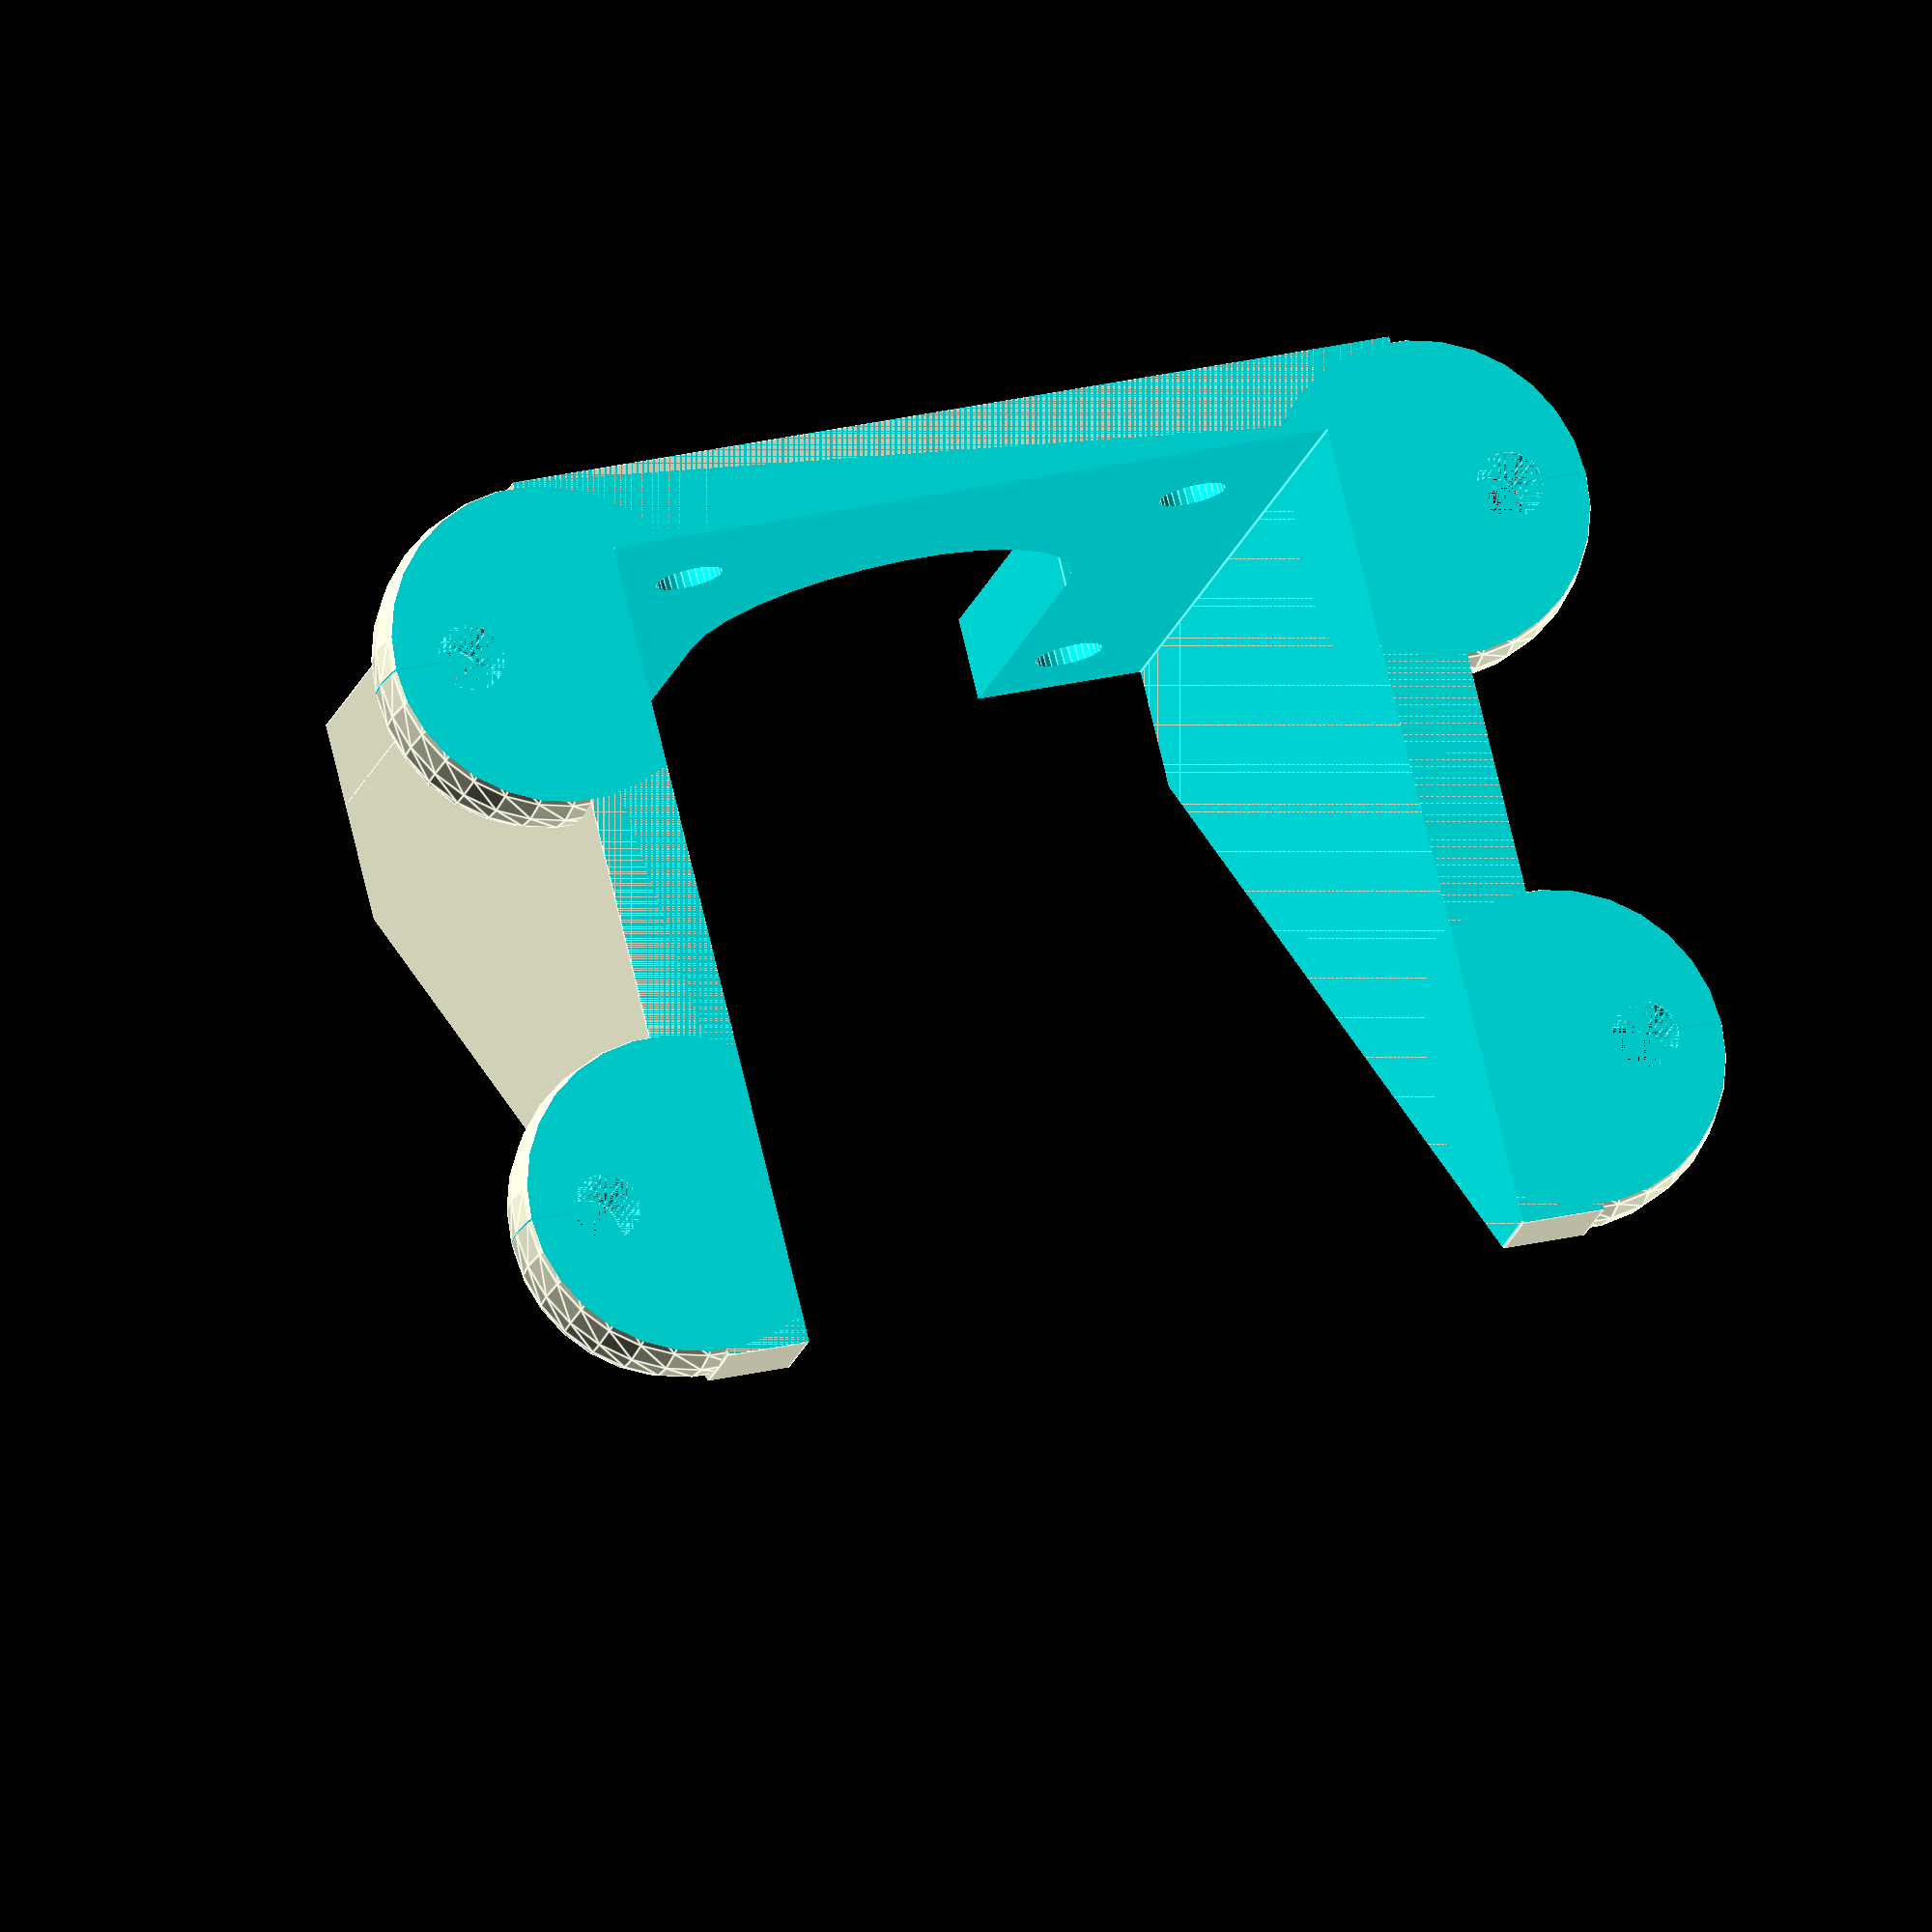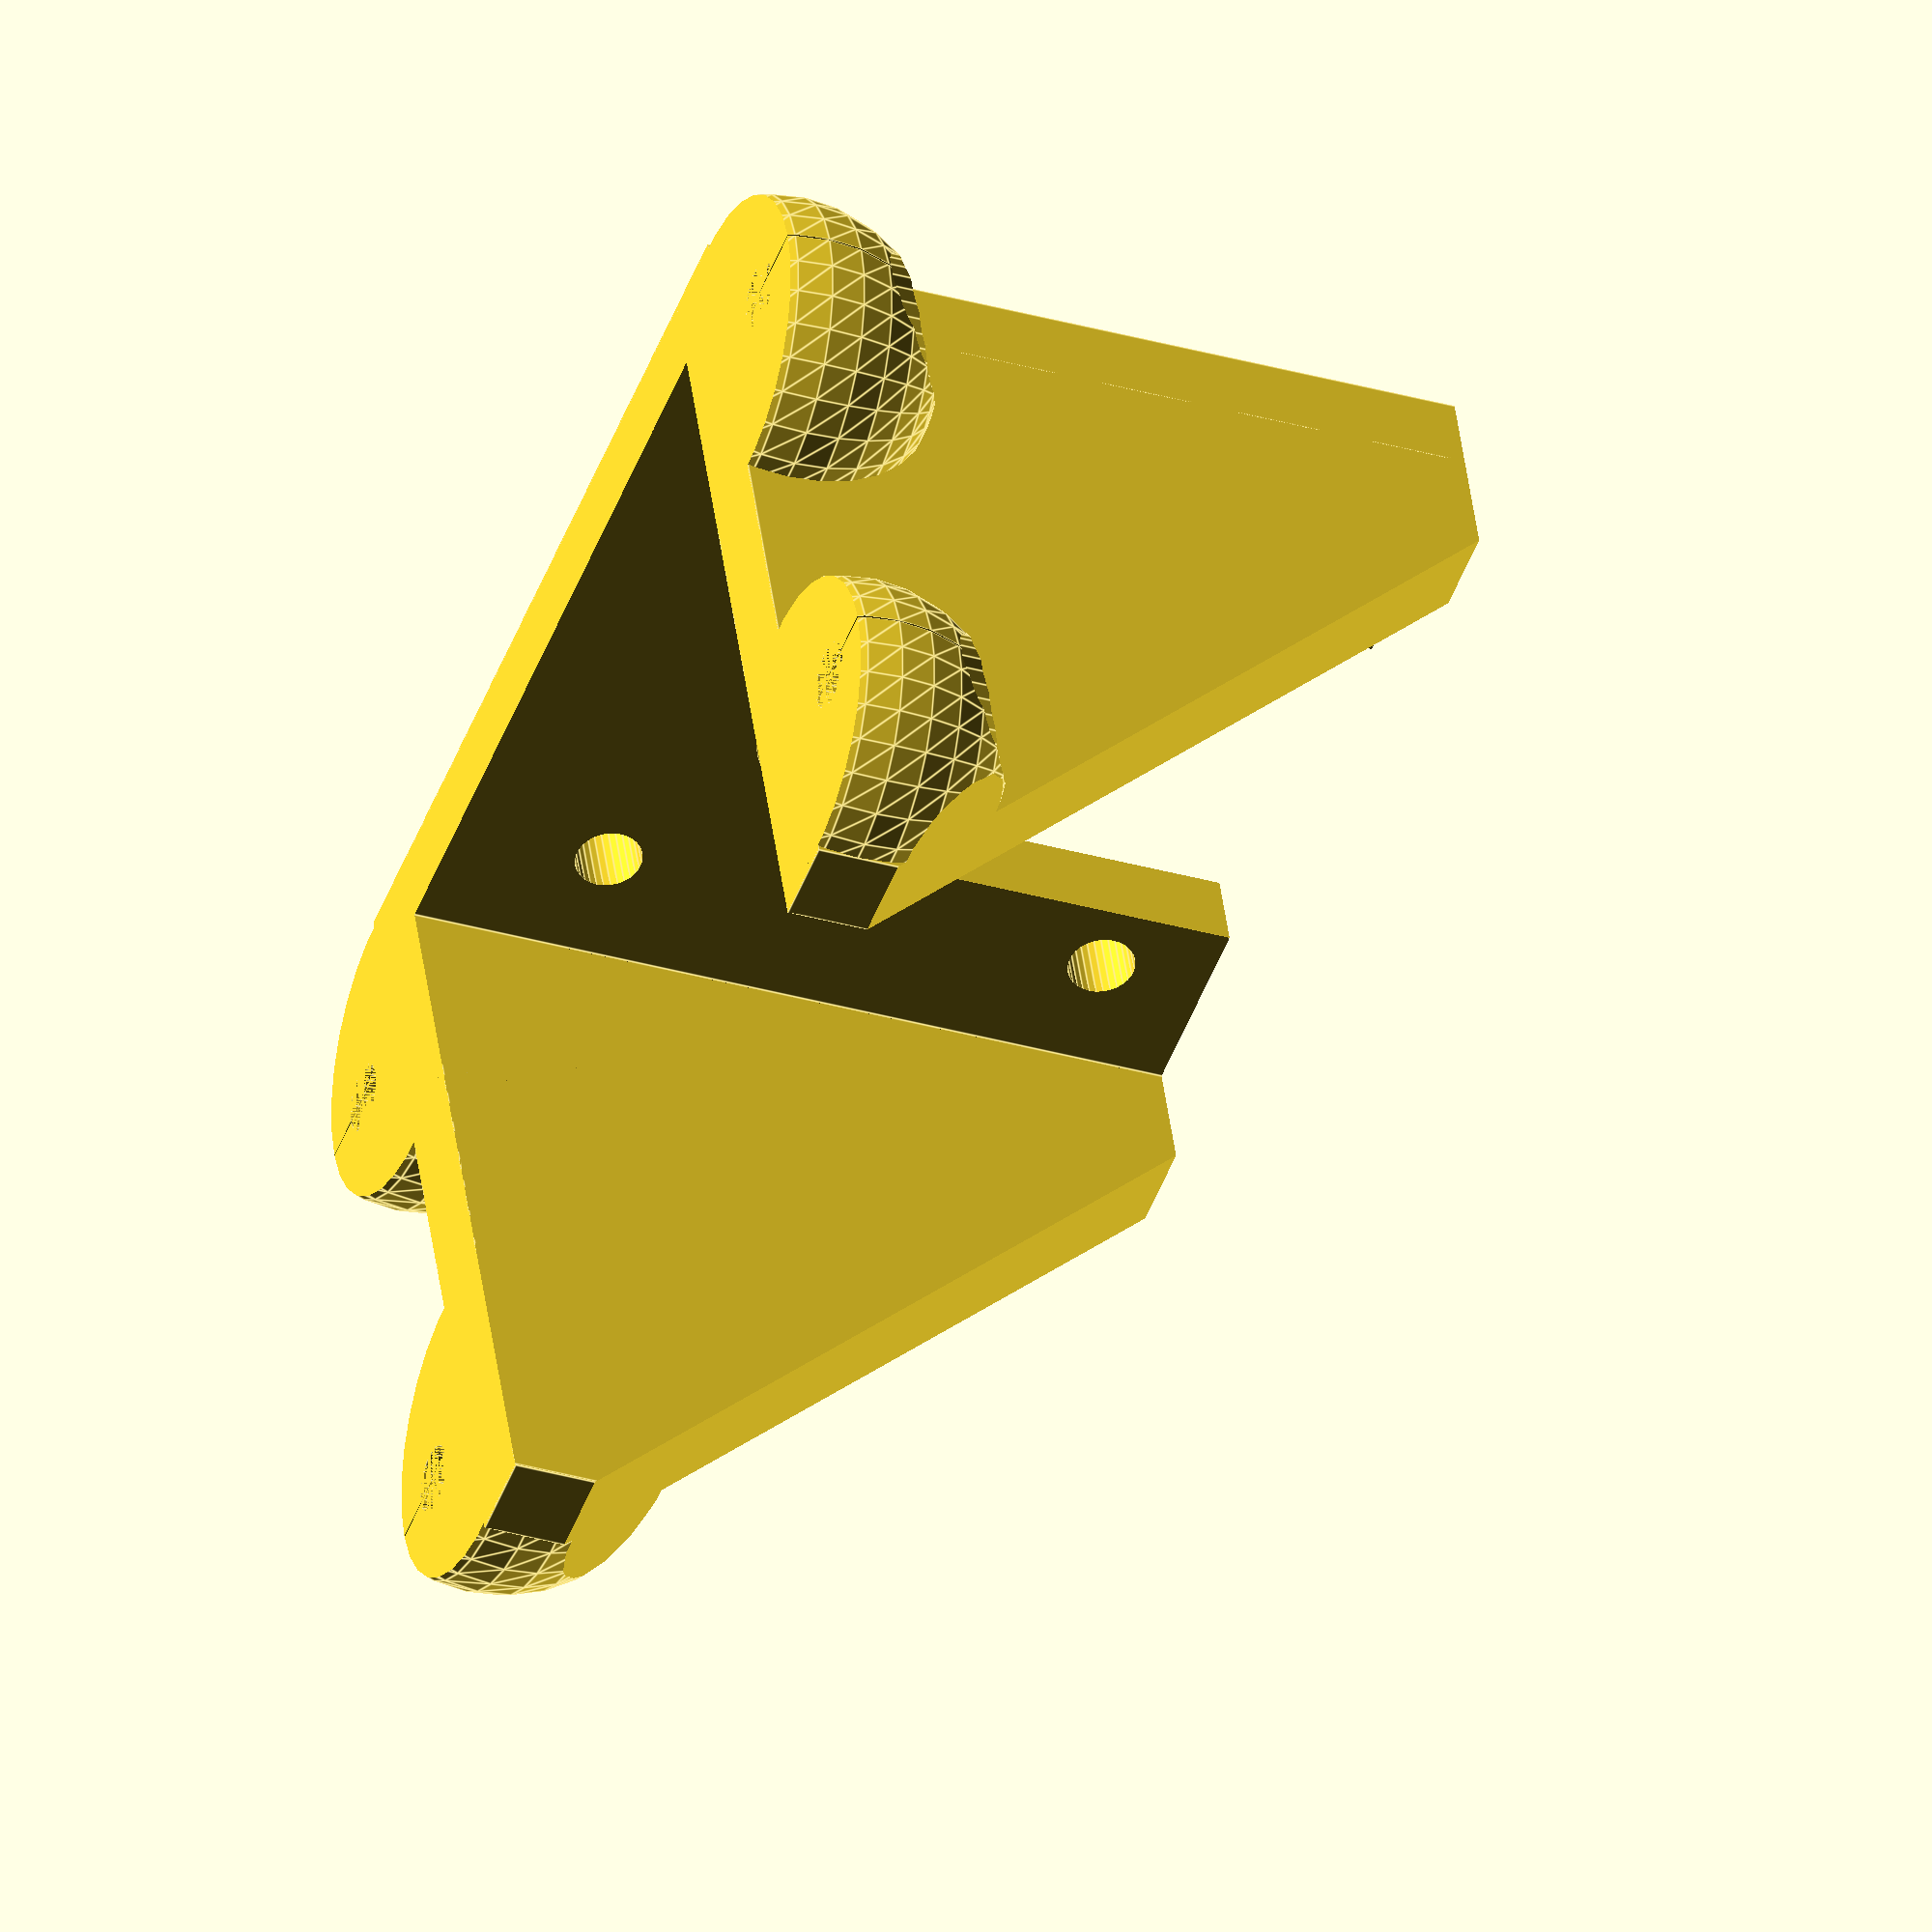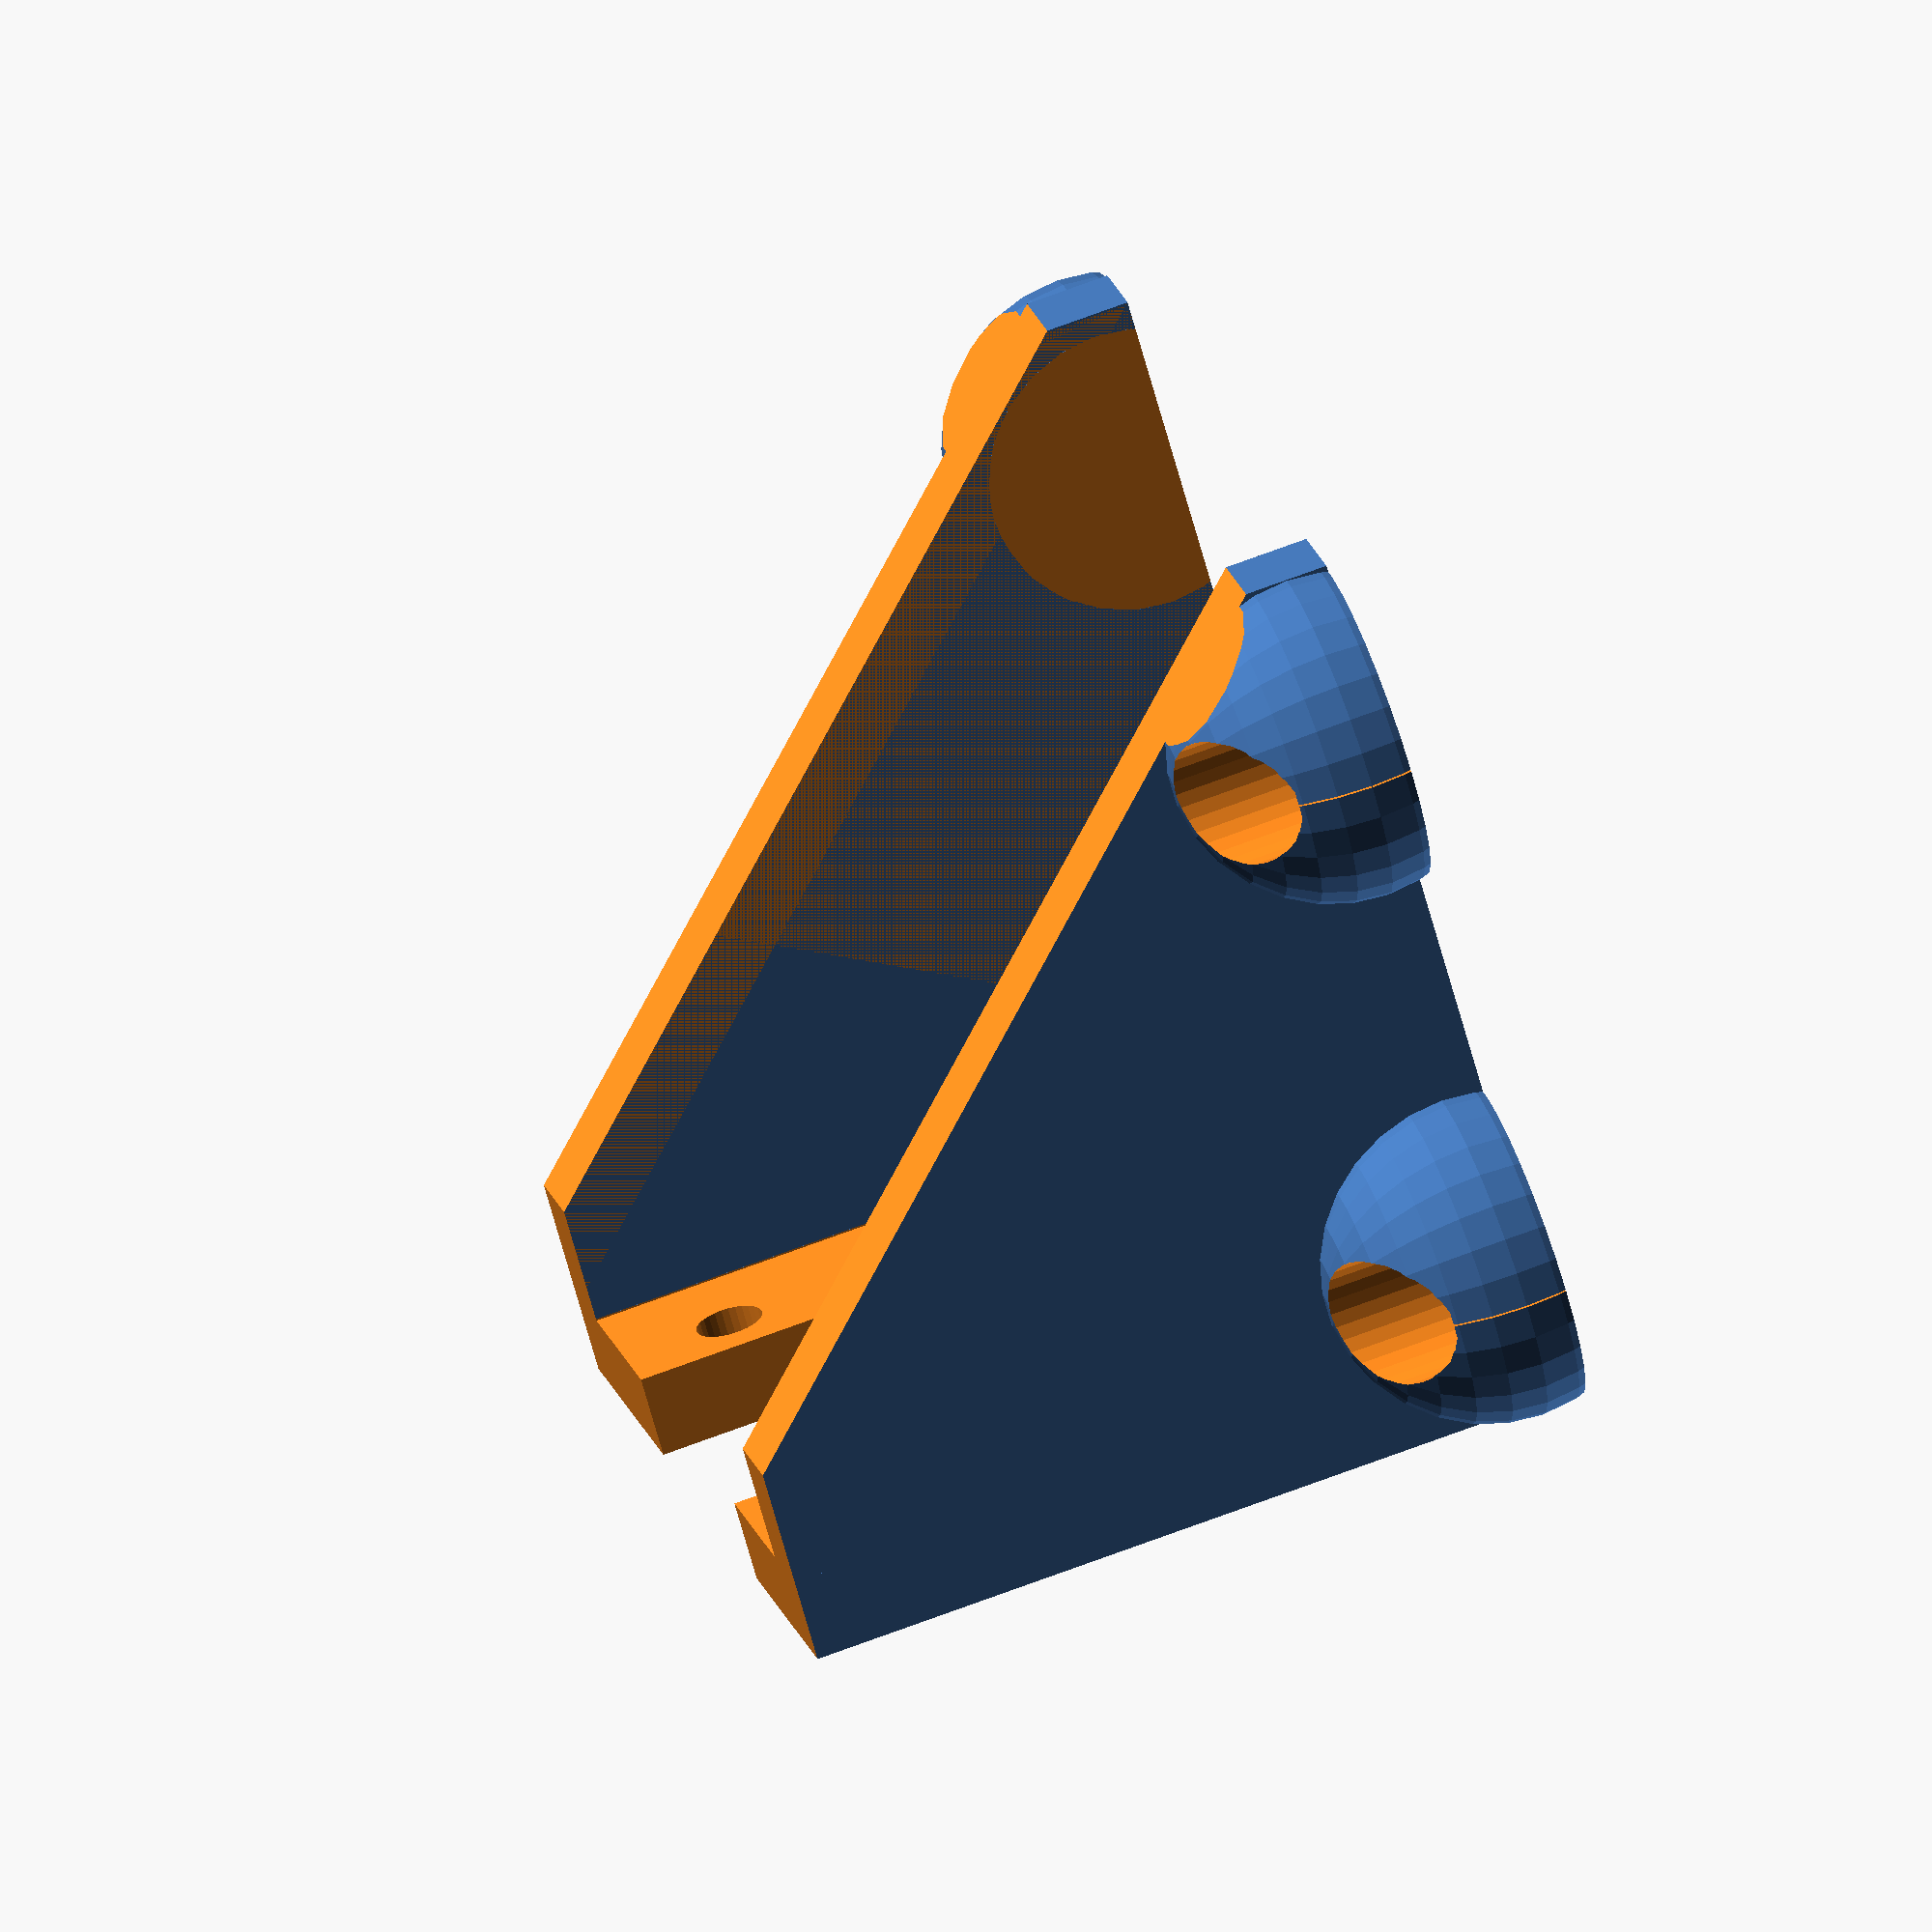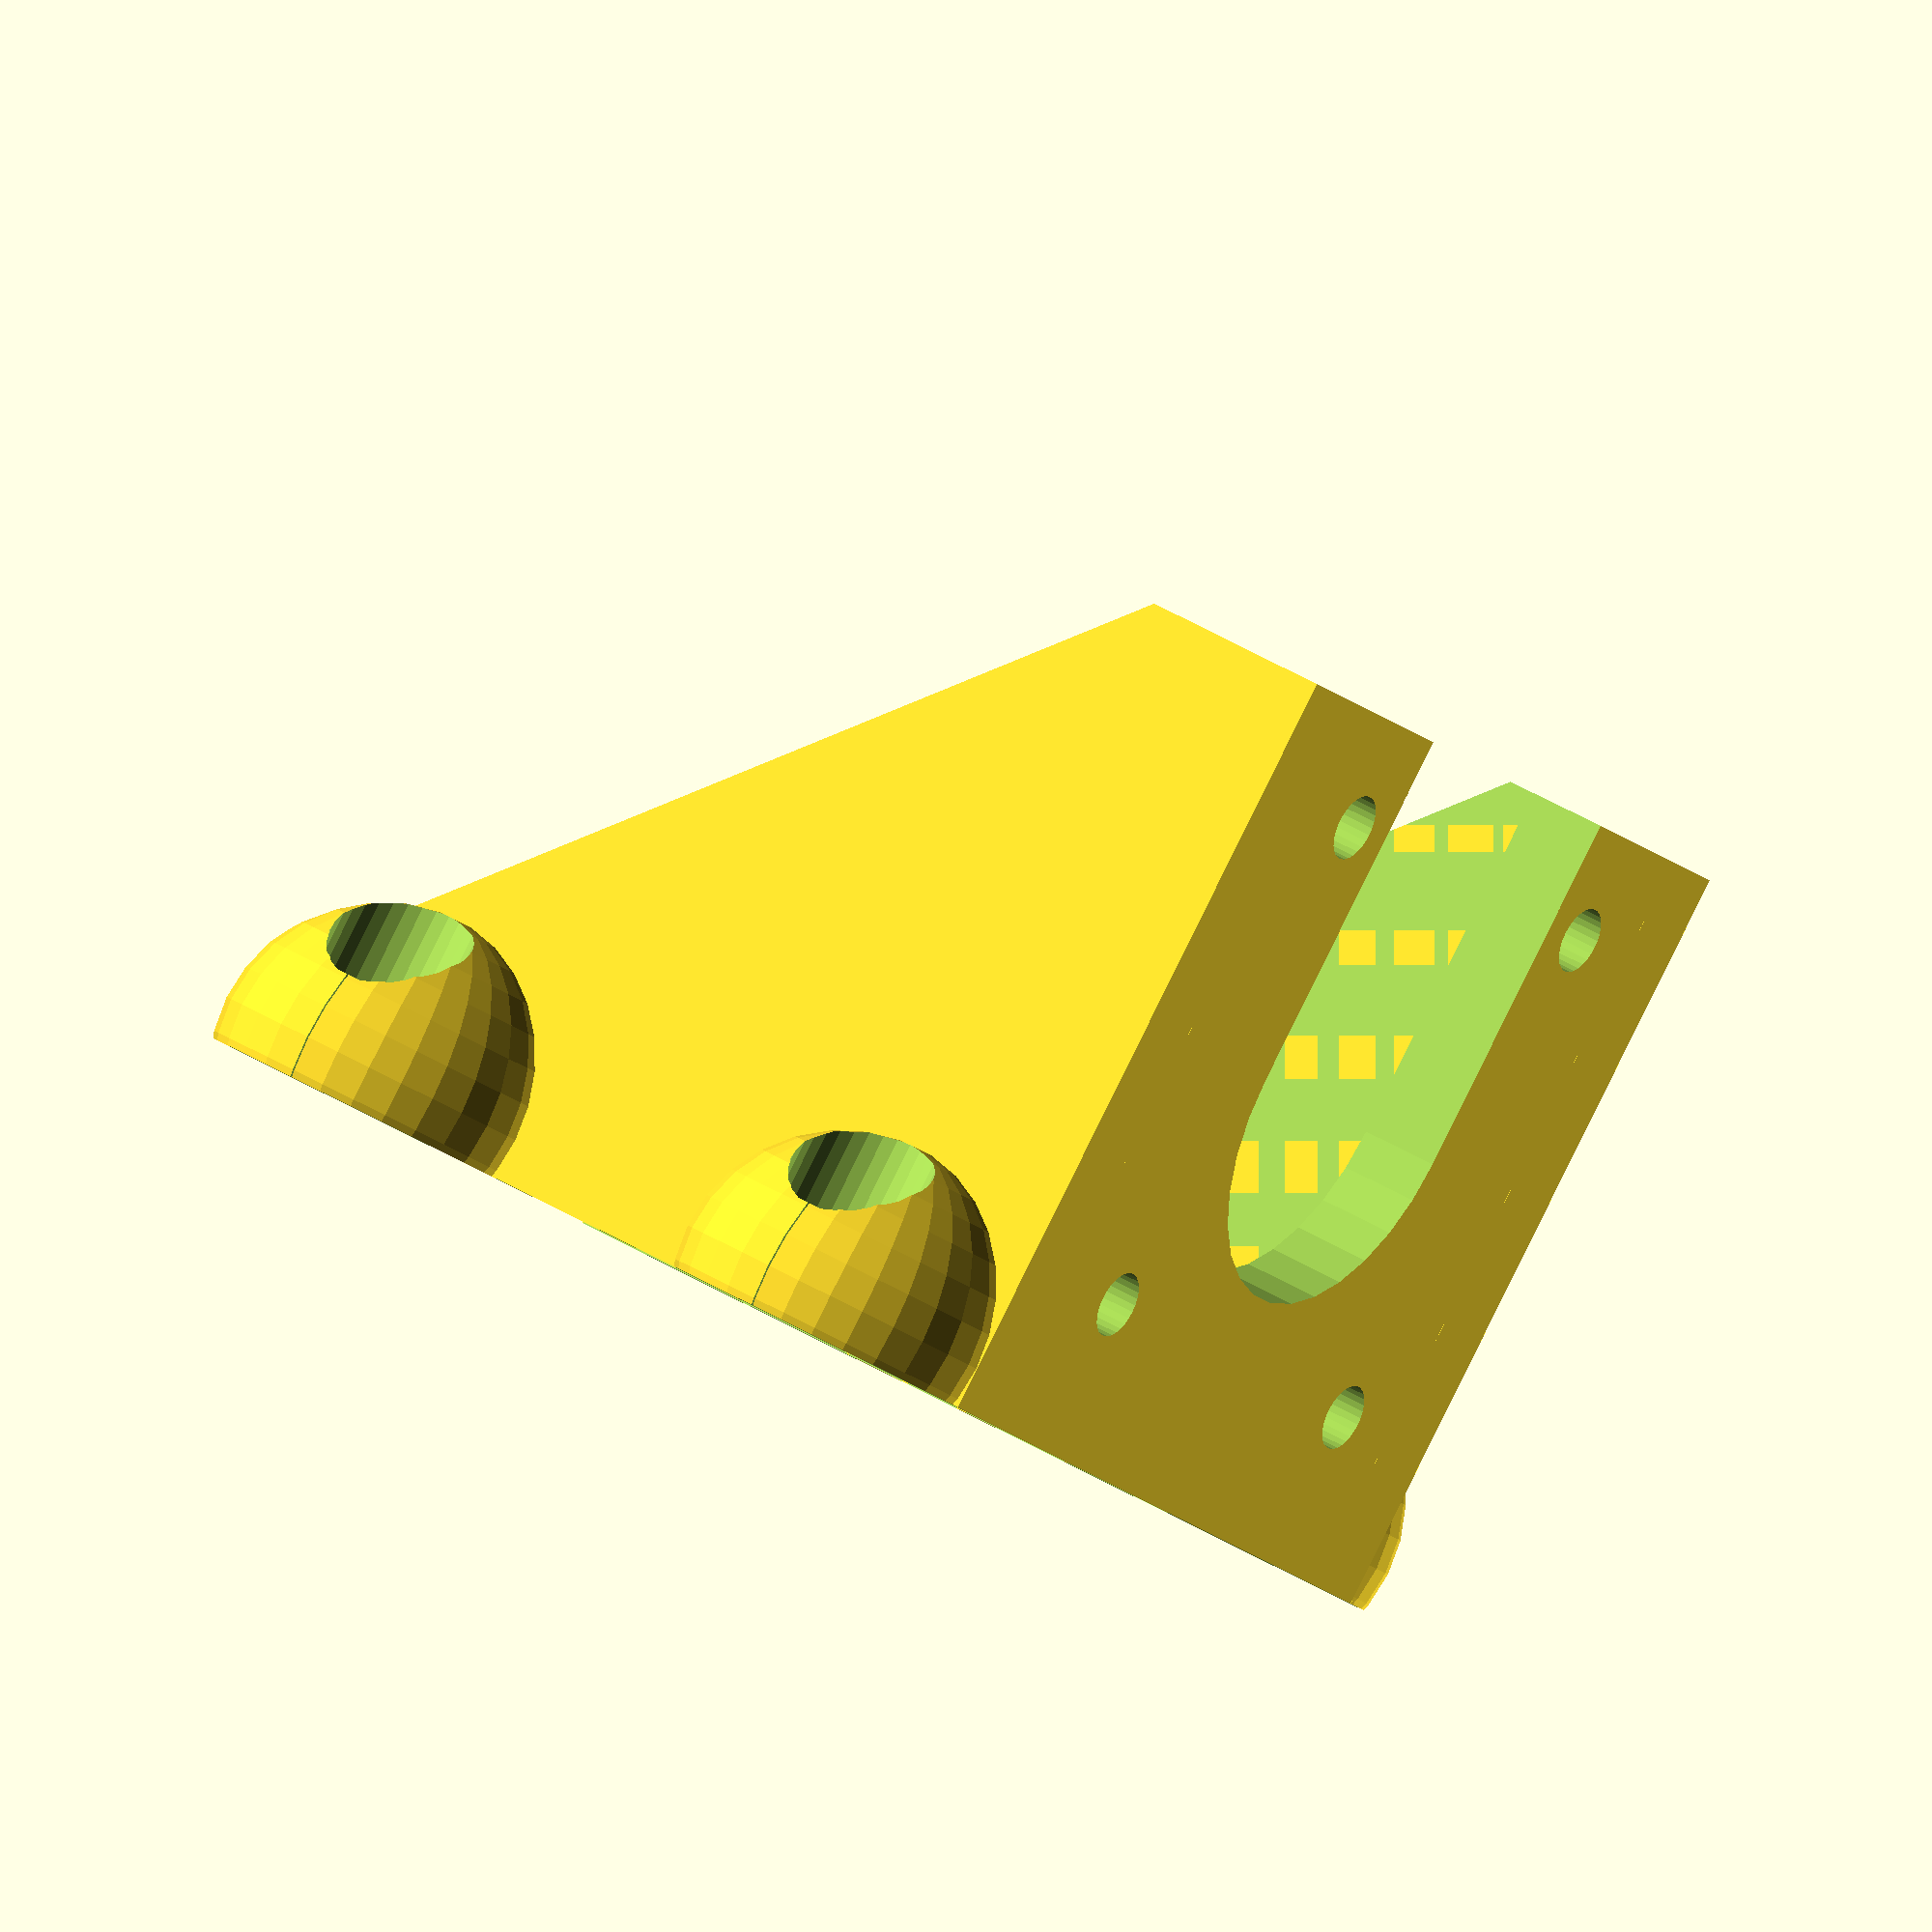
<openscad>
nema_17_mount();

module nema_17_mount()
{
	$fs = 0.1;

	wall_thickness = 5;
	motor_width = 42;
	frame_width = motor_width + (wall_thickness + 1)*2;
	bolt = 4;
	height = 25;
	
	//these are all the mount point holes.
	x1 = -wall_thickness;
	y1 = wall_thickness*2;
	x2 = frame_width+wall_thickness;
	y2 = wall_thickness*2;
	x3 = -wall_thickness;
	y3 = frame_width-wall_thickness*2;
	x4 = frame_width + wall_thickness;
	y4 = frame_width-wall_thickness*2;
	
	//center the whole thing in X
	translate([-frame_width/2, 0, 0])
	{
		difference()
		{
			//build the main unit.
			union()
			{
				//structure
				cube([wall_thickness, frame_width, frame_width]); //front face
				cube([frame_width, wall_thickness, frame_width]); //left face
				translate([frame_width-wall_thickness, 0, 0])     //right face
					cube([wall_thickness, frame_width, frame_width]);

				//front left sphere
				translate([0, wall_thickness*2, 0])
					translate([0,0,wall_thickness/2])
						sphere(r=wall_thickness*2);
				
				//front right sphere
				translate([frame_width, wall_thickness*2, 0])
					translate([0,0, wall_thickness/2])
						sphere(r=wall_thickness*2);

				//back left sphere
				translate([0, frame_width-wall_thickness*2, 0])
					translate([0,0, wall_thickness/2])
						sphere(r=wall_thickness*2);

				//back right sphere
				translate([frame_width, frame_width-wall_thickness*2, 0])
					translate([0,0, wall_thickness/2])
						sphere(r=wall_thickness*2);
			}


			//front left mount hole
			echo(x1, y1);
			translate([x1, y1, 0])
			{
				cylinder(r=bolt/2, h=wall_thickness);
				translate([0,0,wall_thickness])
					cylinder(r=bolt, h=wall_thickness*2);
			}
			
			//front right mount hole
			echo(x2, y2);
			translate([x2, y2, 0])
			{
				cylinder(r=bolt/2, h=wall_thickness);
				translate([0,0,wall_thickness])
					cylinder(r=bolt, h=wall_thickness*2);			
			}
			
			//rear left mount hole
			echo(x3, y3);
			translate([x3, y3, 0])
			{
				cylinder(r=bolt/2, h=wall_thickness);
				translate([0,0,wall_thickness])
					cylinder(r=bolt, h=wall_thickness*2);
			}
			
			//rear right mount hole
			echo(x4, y4);
			translate([x4, y4, 0])
			{
				cylinder(r=bolt/2, h=wall_thickness);
				translate([0,0,wall_thickness])
					cylinder(r=bolt, h=wall_thickness*2);
			}
			
			//mount hole slits
			translate([frame_width + wall_thickness*1.5, frame_width-wall_thickness*2, wall_thickness/2])
				cube(size=[wall_thickness, 0.1, wall_thickness*3], center=true);
			translate([frame_width + wall_thickness*1.5, wall_thickness*2, wall_thickness/2])
				cube(size=[wall_thickness, 0.1, wall_thickness*3], center=true);
			translate([-wall_thickness*1.5, frame_width-wall_thickness*2, wall_thickness/2])
				cube(size=[wall_thickness, 0.1, wall_thickness*3], center=true);
			translate([-wall_thickness*1.5, wall_thickness*2, wall_thickness/2])
				cube(size=[wall_thickness, 0.1, wall_thickness*3], center=true);

			//nema 17 mount
			rotate([90, 0, 0])
			{
				translate([frame_width/2+0.5, height, -wall_thickness])
				{
					translate([15.5, 15.5, 0])
						cylinder(r=bolt/2, h=wall_thickness+1);
					translate([-15.5, 15.5, 0])
						cylinder(r=bolt/2, h=wall_thickness+1);
					translate([15.5, -15.5, 0])
						cylinder(r=bolt/2, h=wall_thickness+1);
					translate([-15.5, -15.5, 0])
						cylinder(r=bolt/2, h=wall_thickness+1);

					cylinder(r=11.5, h=wall_thickness+1);

					translate([-11.5, 0, 0])
						cube([23, frame_width, wall_thickness+1]);
				}
			}

			//back slant cutaway
			translate([0, 0, frame_width+wall_thickness])
				rotate([45, 0, 0])
					translate([-frame_width, 0, -frame_width*2])
						cube(size=[frame_width*4, frame_width*2, frame_width*4]);

			//cutout / tidy up cubes.
			translate([wall_thickness, wall_thickness-0.1, -1])
				cube([frame_width-wall_thickness*2, frame_width-wall_thickness, motor_width*2]);
			translate([-frame_width/2,-frame_width/2, wall_thickness+motor_width])
				cube([frame_width*2, frame_width*2, frame_width]);
			translate([-frame_width/2, -frame_width/2,-frame_width])
				cube([frame_width*2, frame_width*2, frame_width]);
		}
	}
}

</openscad>
<views>
elev=18.0 azim=193.8 roll=166.6 proj=o view=edges
elev=211.8 azim=18.4 roll=292.3 proj=o view=edges
elev=291.0 azim=311.7 roll=69.2 proj=o view=wireframe
elev=90.1 azim=298.2 roll=333.6 proj=o view=solid
</views>
